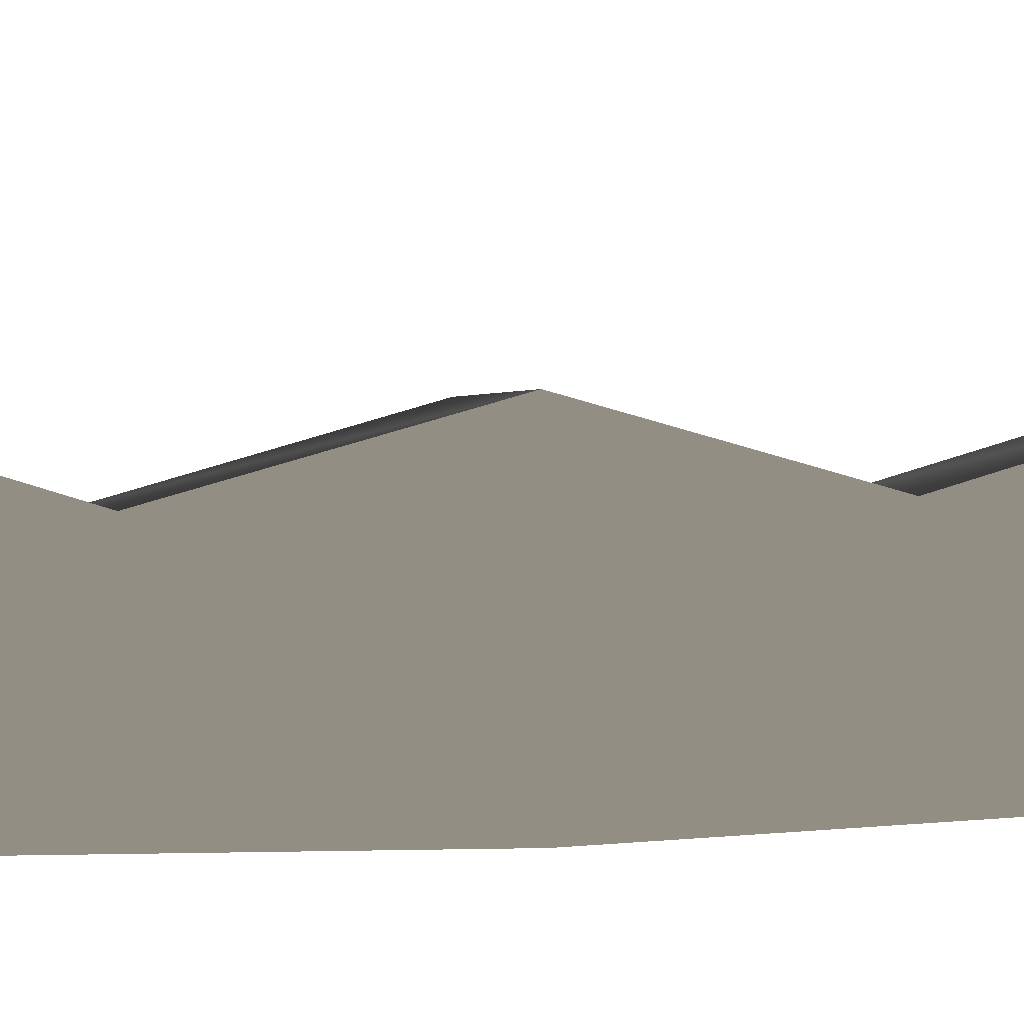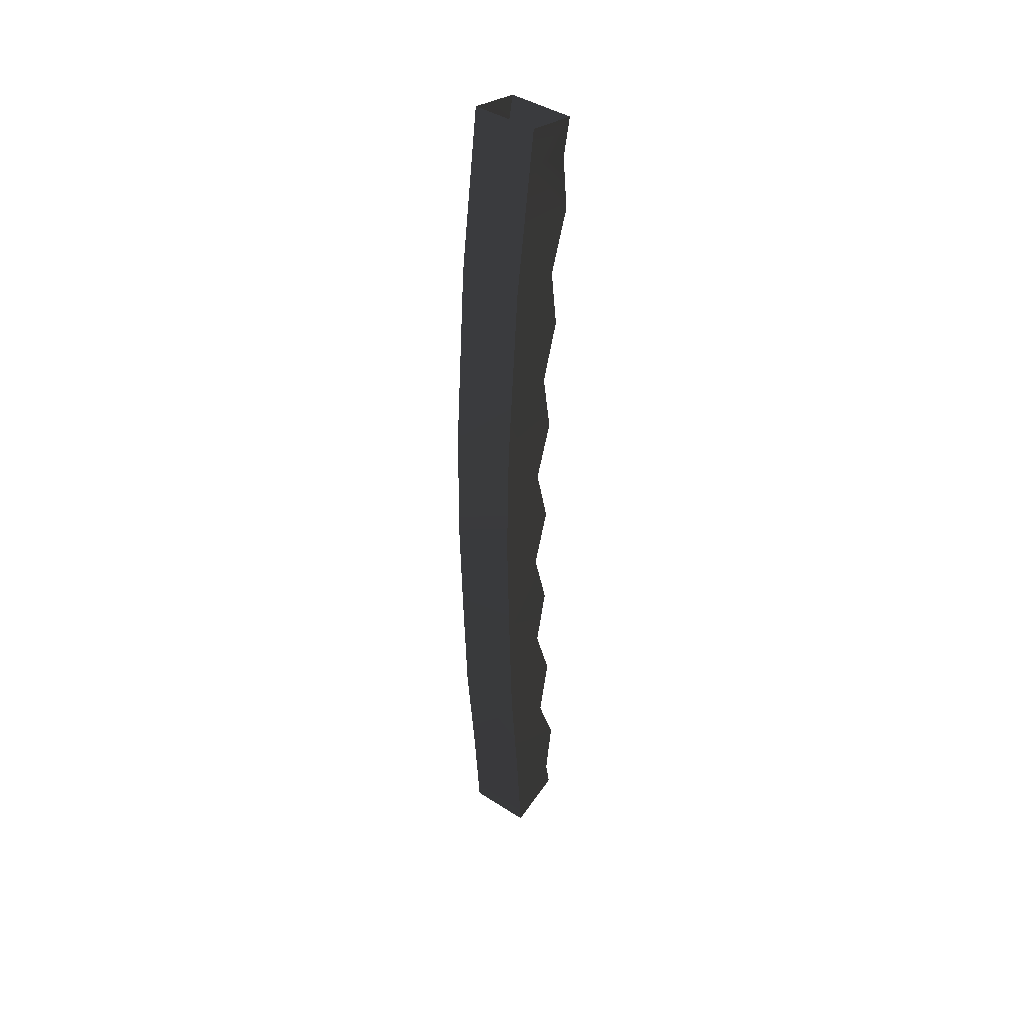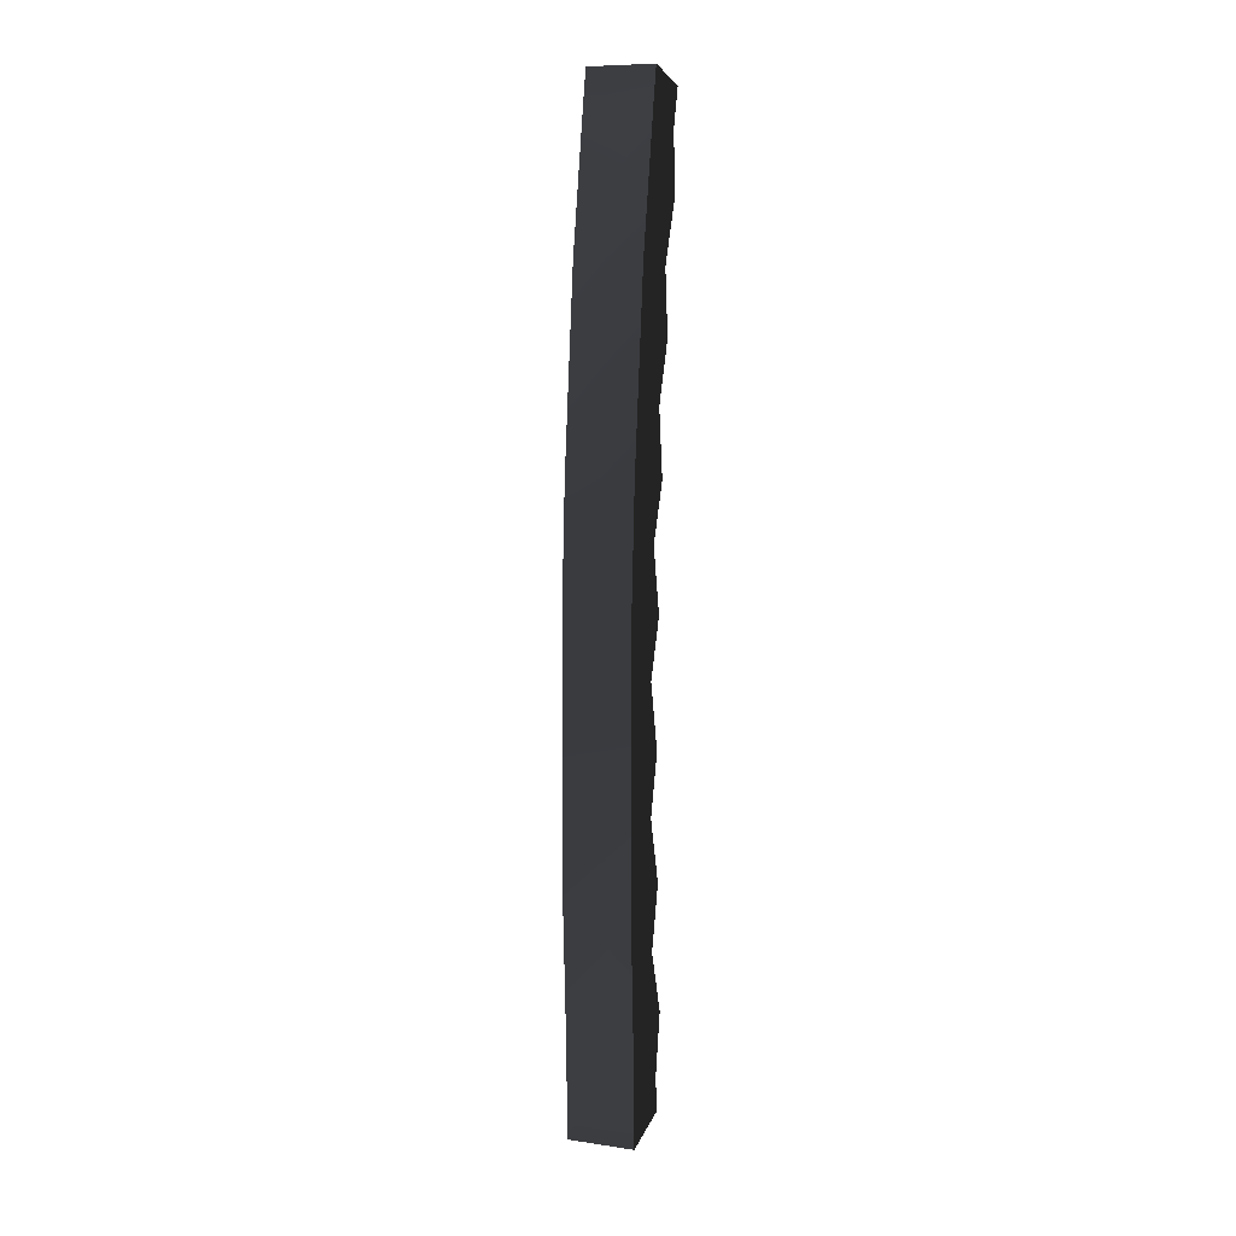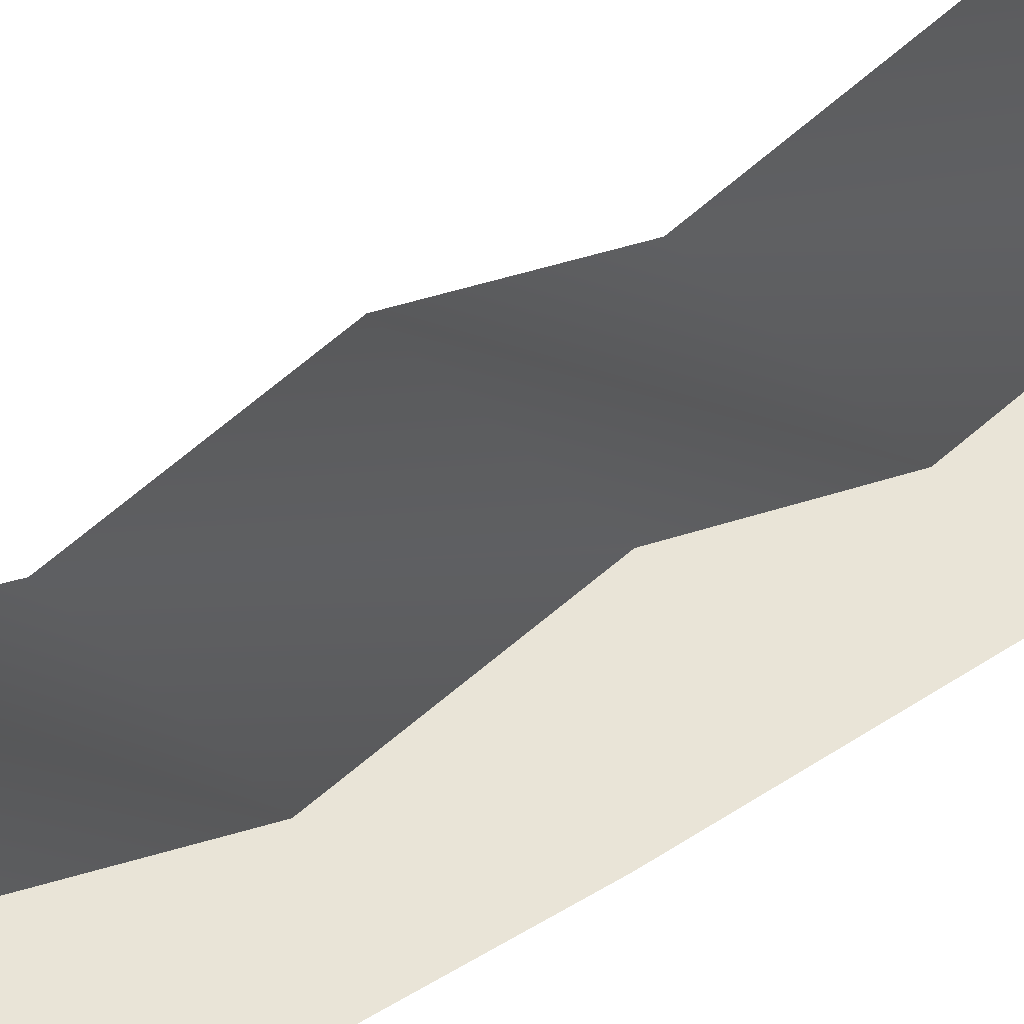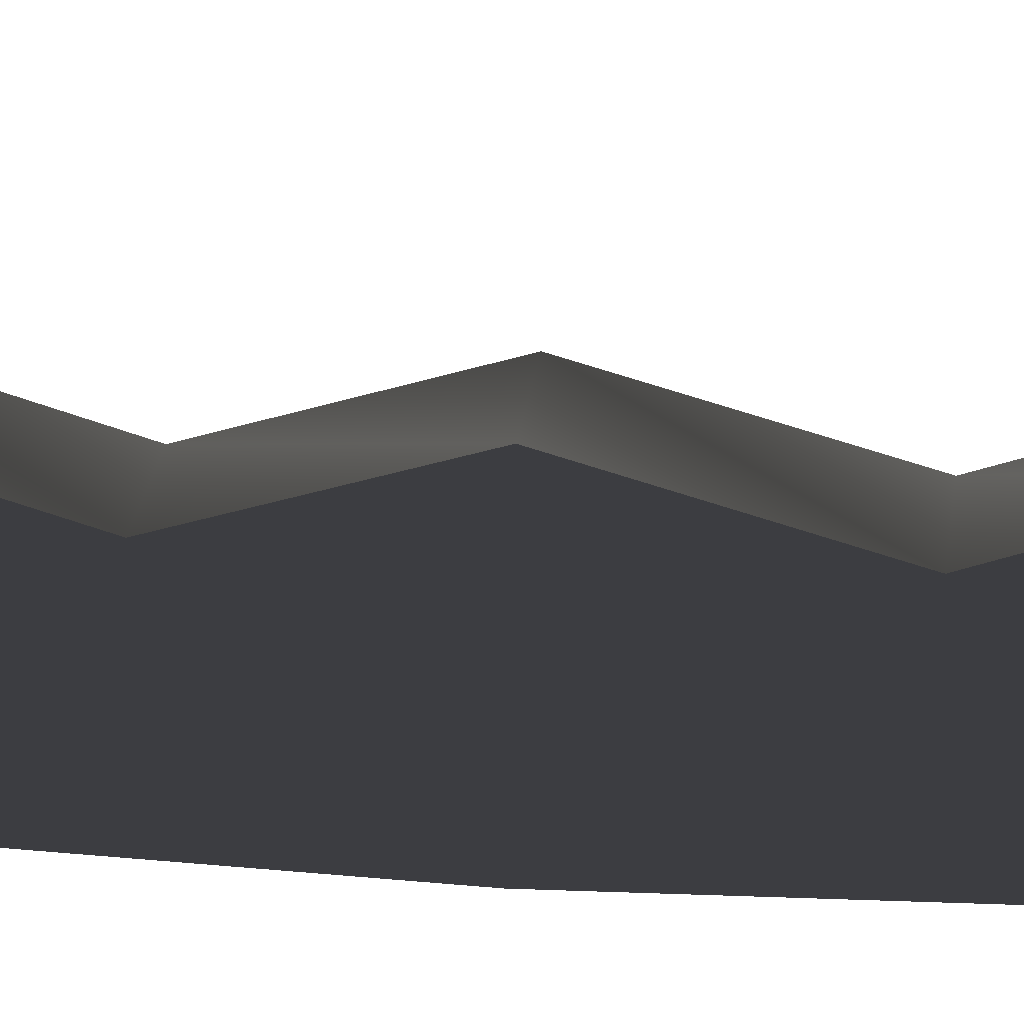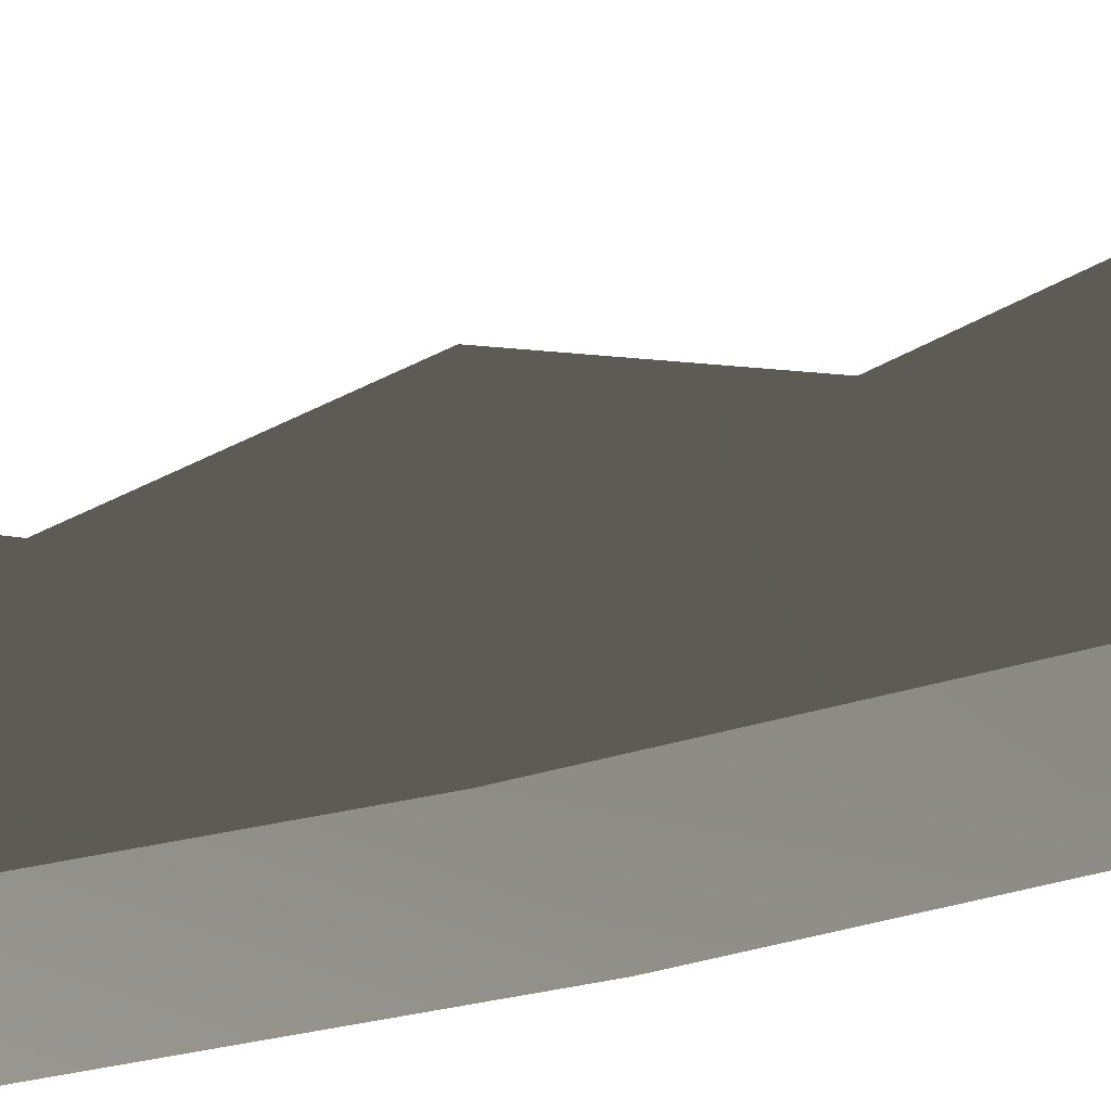
<metadata>
{"format":"obj","ext":"obj","renderer":"f3d","projection":"perspective","resolution":1024,"background":"white","views":[{"elev":-2.1,"azim":-100.3,"up":"+Z"},{"elev":39.4,"azim":-143.8,"up":"+Y"},{"elev":4.0,"azim":-159.9,"up":"+Y"},{"elev":41.5,"azim":-126.3,"up":"+Z"},{"elev":14.4,"azim":95.1,"up":"+Z"},{"elev":-27.9,"azim":-68.6,"up":"+Z"}]}
</metadata>
<code>
g Box28
v 34 -279.5 -18.16
v -15.97 -281 -19.51
v -18.33 -201.2 -28.4
v 31.64 -199.8 -27.04
v -20.82 -105.5 -40.36
v 29.15 -104 -39
v -23.4 -7.615 -47.55
v 26.57 -6.155 -46.19
v -26.01 86.6 -53.78
v 23.96 88.06 -52.42
v -28.75 180.9 -55.27
v 21.22 182.4 -53.91
v -32.93 325.4 -50.07
v 17.04 326.9 -48.72
v -36.2 425.6 -40.13
v 13.77 427 -38.78
v -37.45 452.7 -37.97
v 12.52 454.2 -36.61
v -15.97 -281 -19.51
v -17.45 -265.8 24.44
v -18.38 -240.6 18.38
v -18.33 -201.2 -28.4
v -19.9 -193.9 22.81
v -20.72 -147.5 3.645
v -20.82 -105.5 -40.36
v -22.3 -99.91 11.35
v -23.23 -51.89 -6.138
v -23.4 -7.615 -47.55
v -24.79 -6.084 1.961
v -25.8 43.61 -13.5
v -26.01 86.6 -53.78
v -27.38 87.78 -1.672
v -28.45 136.6 -15.91
v -28.75 180.9 -55.27
v -30.11 180.7 -3.116
v -31.27 230 -13.01
v -32.93 325.4 -50.07
v -34.09 323.7 -8.889
v -35.75 371.6 5.703
v -36.2 425.6 -40.13
v -37.38 416.3 -1.534
v -38.5 445.3 3.457
v -37.45 452.7 -37.97
v -17.45 -265.8 24.44
v 32.52 -264.4 25.79
v 31.6 -239.2 19.38
v -18.38 -240.6 18.38
v -19.9 -193.9 22.81
v 30.06 -192.4 24.16
v 29.24 -146 5.107
v -20.72 -147.5 3.645
v -22.3 -99.91 11.35
v 27.67 -98.45 12.71
v 26.75 -50.63 -4.995
v -23.23 -51.89 -6.138
v -24.79 -6.084 1.961
v 25.18 -4.623 3.317
v 24.17 44.88 -11.95
v -25.8 43.61 -13.5
v -27.38 87.78 -1.672
v 22.59 89.24 -0.3165
v 21.52 138.1 -14.71
v -28.45 136.6 -15.91
v -30.11 180.7 -3.116
v 19.85 182.1 -1.761
v 18.69 231.8 -11.69
v -31.27 230 -13.01
v -34.09 323.7 -8.889
v 15.88 325.2 -7.534
v 13.87 372 6.889
v -35.75 371.6 5.703
v -37.38 416.3 -1.534
v 12.59 417.8 -0.1791
v 11.47 446.8 4.813
v -38.5 445.3 3.457
v 31.6 -239.2 19.38
v 34 -279.5 -18.16
v 31.64 -199.8 -27.04
v 32.52 -264.4 25.79
v 29.24 -146 5.107
v 29.15 -104 -39
v 30.06 -192.4 24.16
v 26.75 -50.63 -4.995
v 26.57 -6.155 -46.19
v 27.67 -98.45 12.71
v 24.17 44.88 -11.95
v 23.96 88.06 -52.42
v 25.18 -4.623 3.317
v 21.52 138.1 -14.71
v 21.22 182.4 -53.91
v 22.59 89.24 -0.3165
v 18.69 231.8 -11.69
v 17.04 326.9 -48.72
v 19.85 182.1 -1.761
v 15.88 325.2 -7.534
v 13.77 427 -38.78
v 13.87 372 6.889
v 12.59 417.8 -0.1791
v 12.52 454.2 -36.61
v 11.47 446.8 4.813
v 17.01 277.9 0.8115
v -32.95 276.3 -0.7945
v 17.01 277.9 0.8115
v -32.95 276.3 -0.7945
f 3 1 2
f 1 3 4
f 5 4 3
f 4 5 6
f 7 6 5
f 6 7 8
f 9 8 7
f 8 9 10
f 11 10 9
f 10 11 12
f 13 12 11
f 12 13 14
f 15 14 13
f 14 15 16
f 17 16 15
f 16 17 18
f 21 19 20
f 19 21 22
f 24 22 23
f 22 24 25
f 27 25 26
f 25 27 28
f 30 28 29
f 28 30 31
f 33 31 32
f 31 33 34
f 36 34 35
f 34 36 37
f 39 37 38
f 37 39 40
f 42 40 41
f 40 42 43
f 46 44 45
f 44 46 47
f 50 48 49
f 48 50 51
f 54 52 53
f 52 54 55
f 58 56 57
f 56 58 59
f 62 60 61
f 60 62 63
f 66 64 65
f 64 66 67
f 70 68 69
f 68 70 71
f 74 72 73
f 72 74 75
f 78 76 77
f 79 77 76
f 81 80 78
f 82 78 80
f 84 83 81
f 85 81 83
f 87 86 84
f 88 84 86
f 90 89 87
f 91 87 89
f 93 92 90
f 94 90 92
f 96 95 93
f 95 96 97
f 99 98 96
f 98 99 100
f 97 96 98
f 73 71 70
f 71 73 72
f 41 40 39
f 101 93 95
f 69 102 103
f 102 69 68
f 38 37 104
f 92 93 101
f 103 67 66
f 67 103 102
f 104 37 36
f 89 90 94
f 65 63 62
f 63 65 64
f 35 34 33
f 86 87 91
f 61 59 58
f 59 61 60
f 32 31 30
f 83 84 88
f 57 55 54
f 55 57 56
f 29 28 27
f 80 81 85
f 53 51 50
f 51 53 52
f 26 25 24
f 76 78 82
f 49 47 46
f 47 49 48
f 23 22 21

</code>
